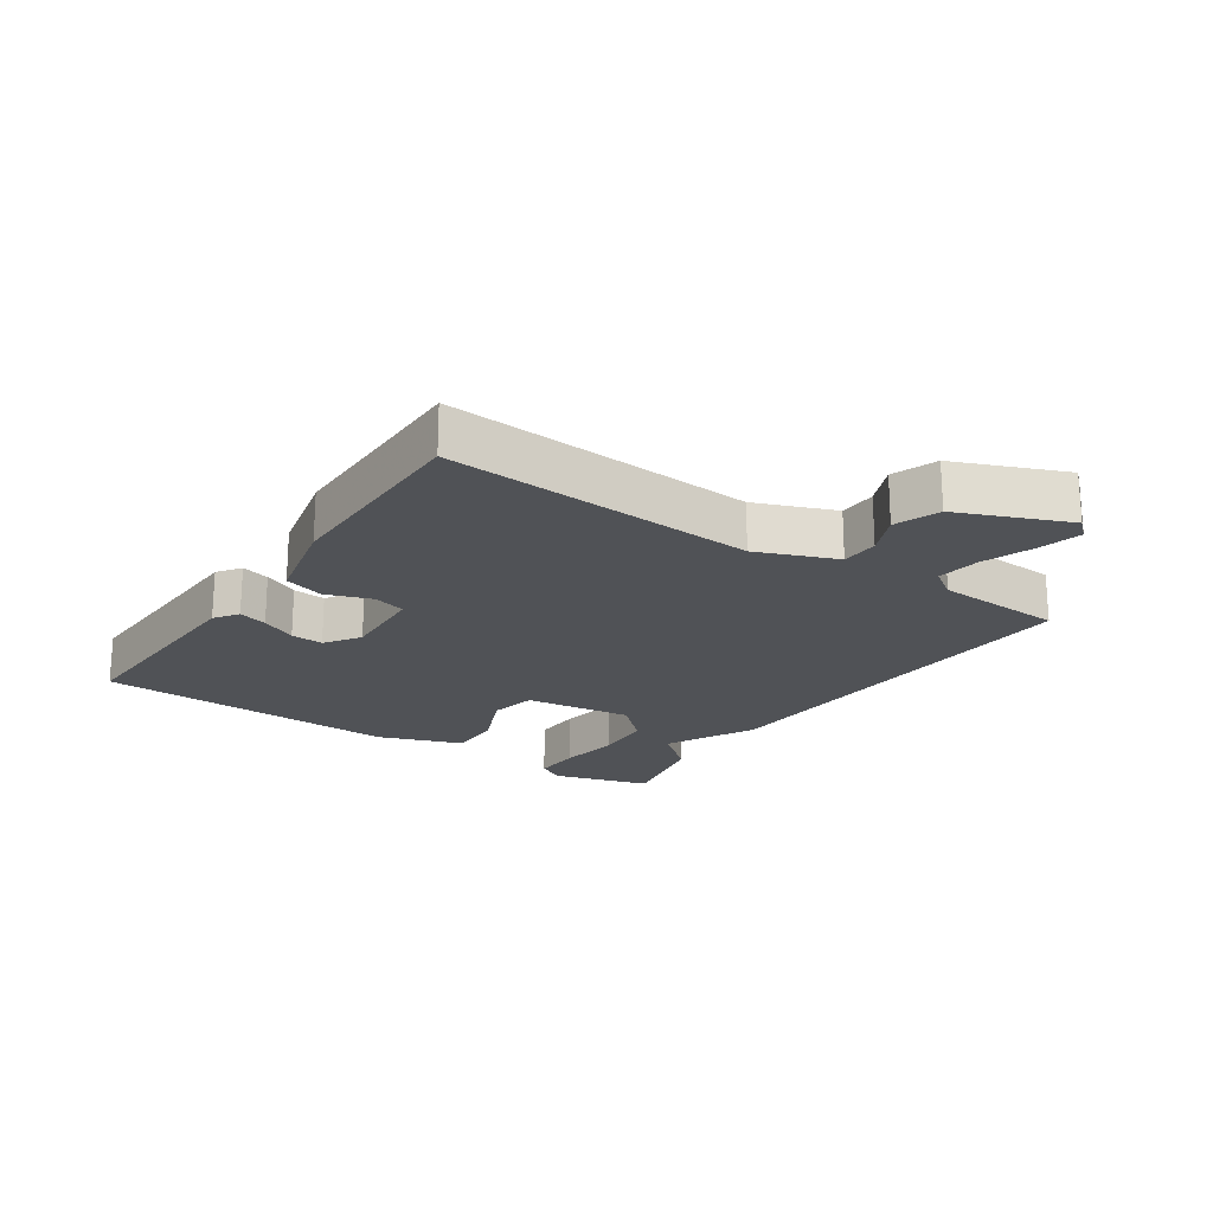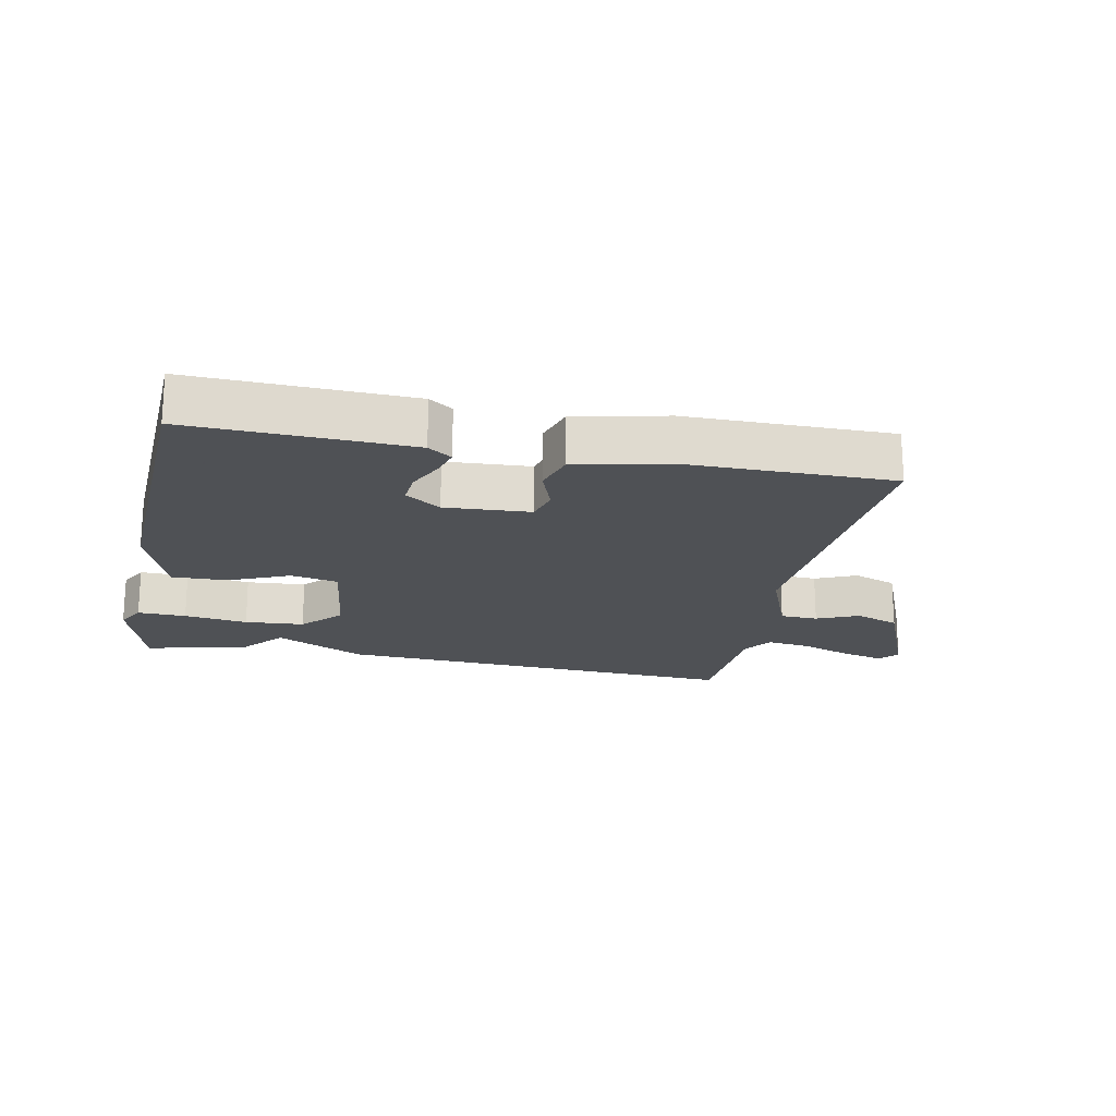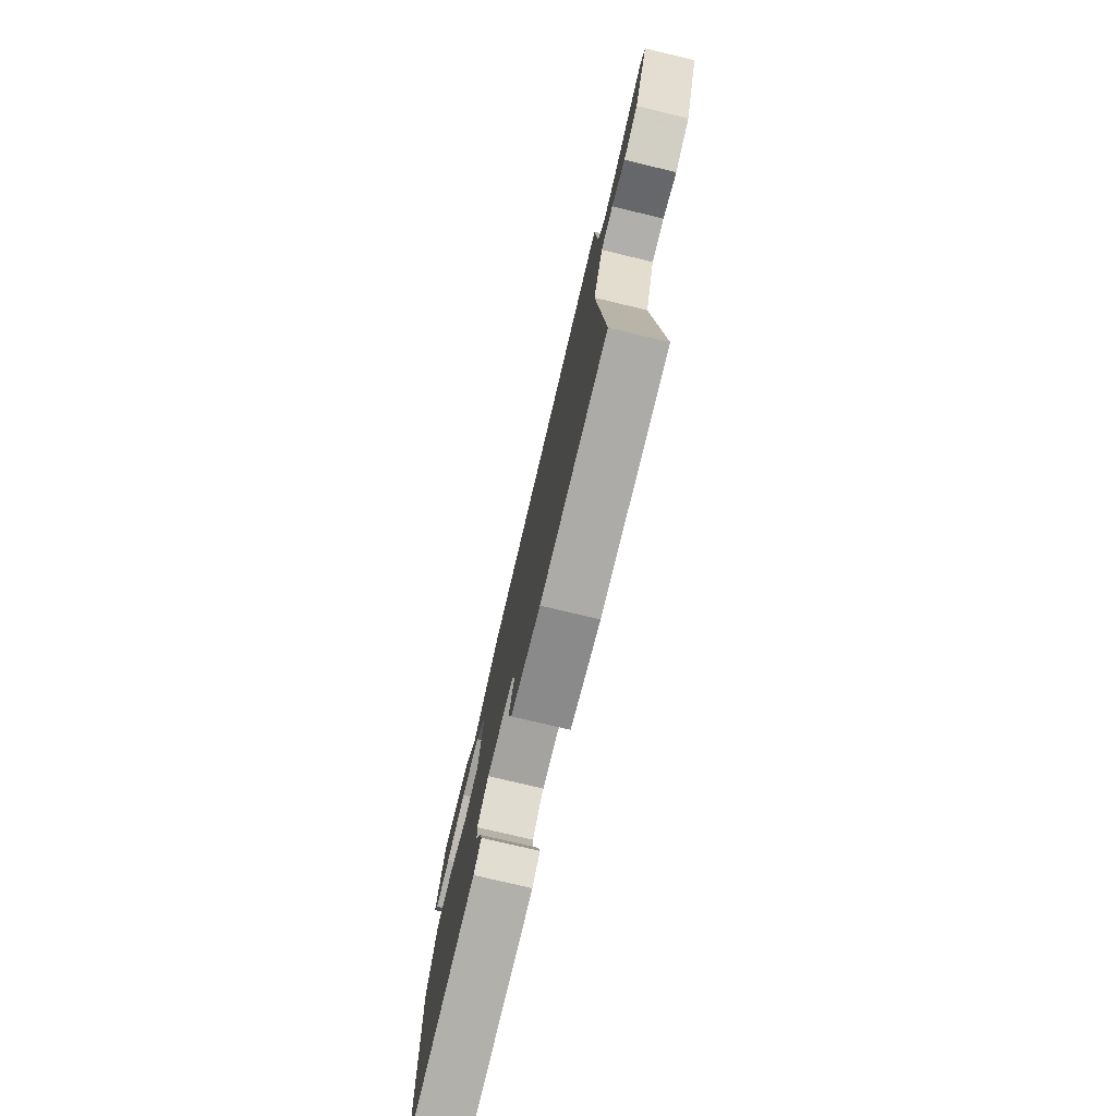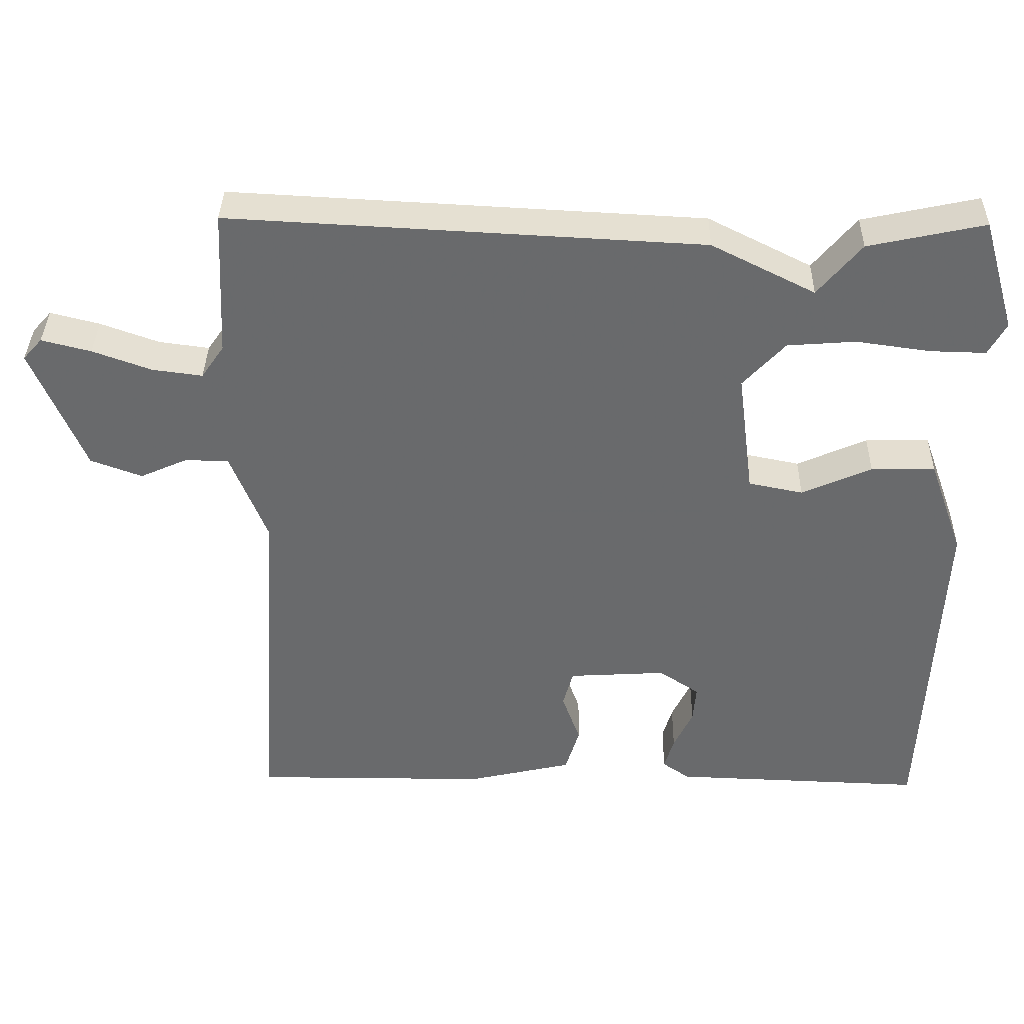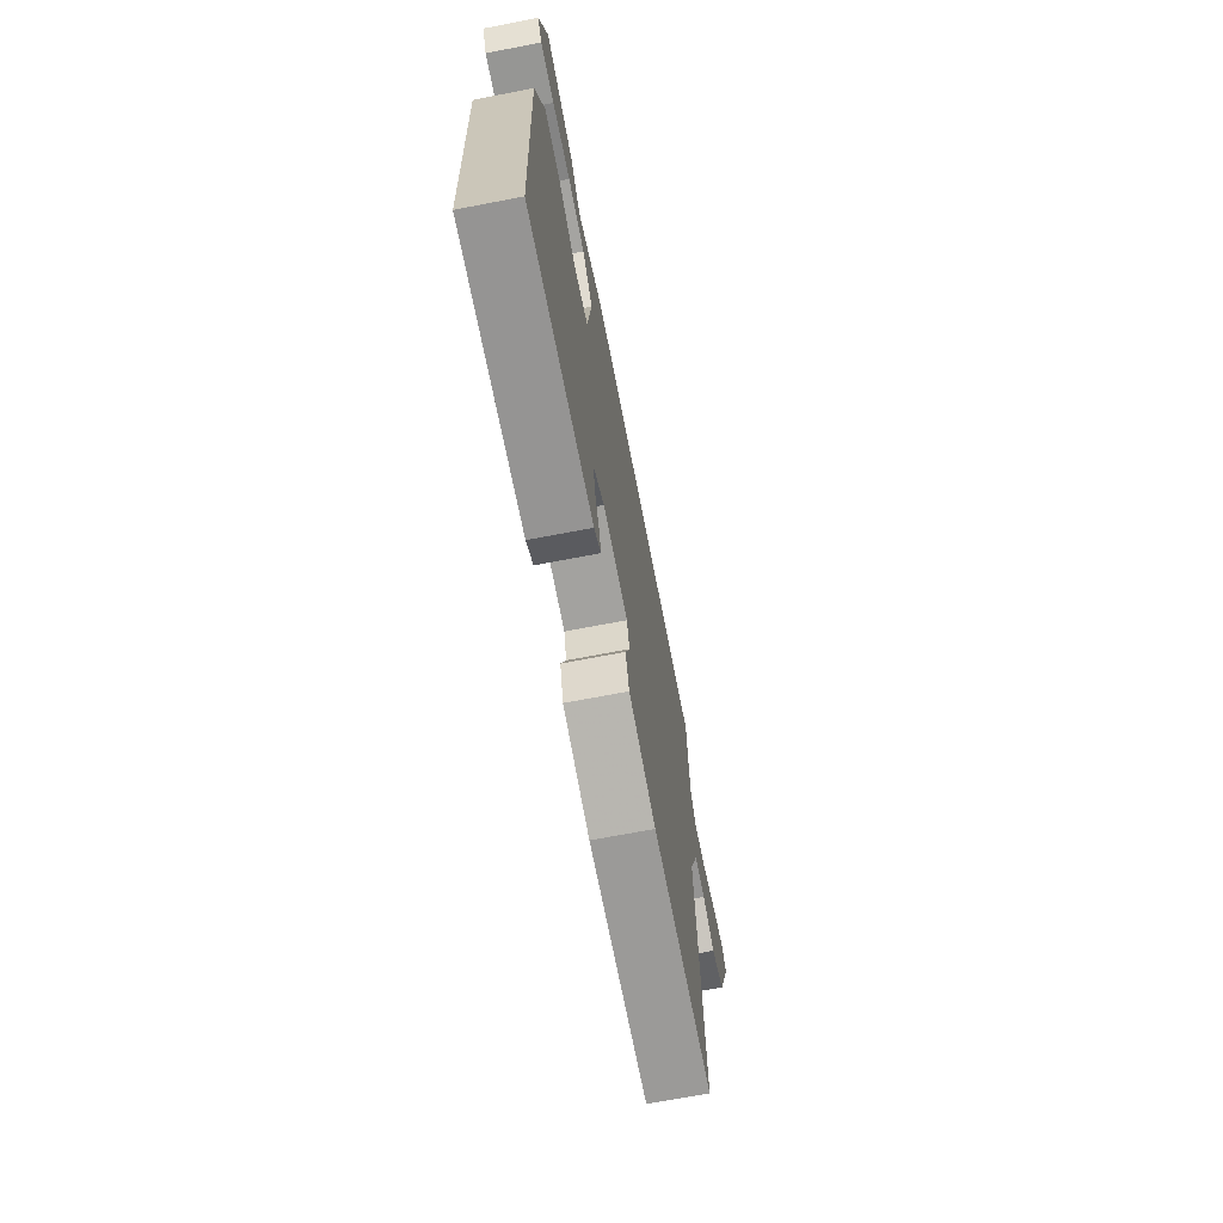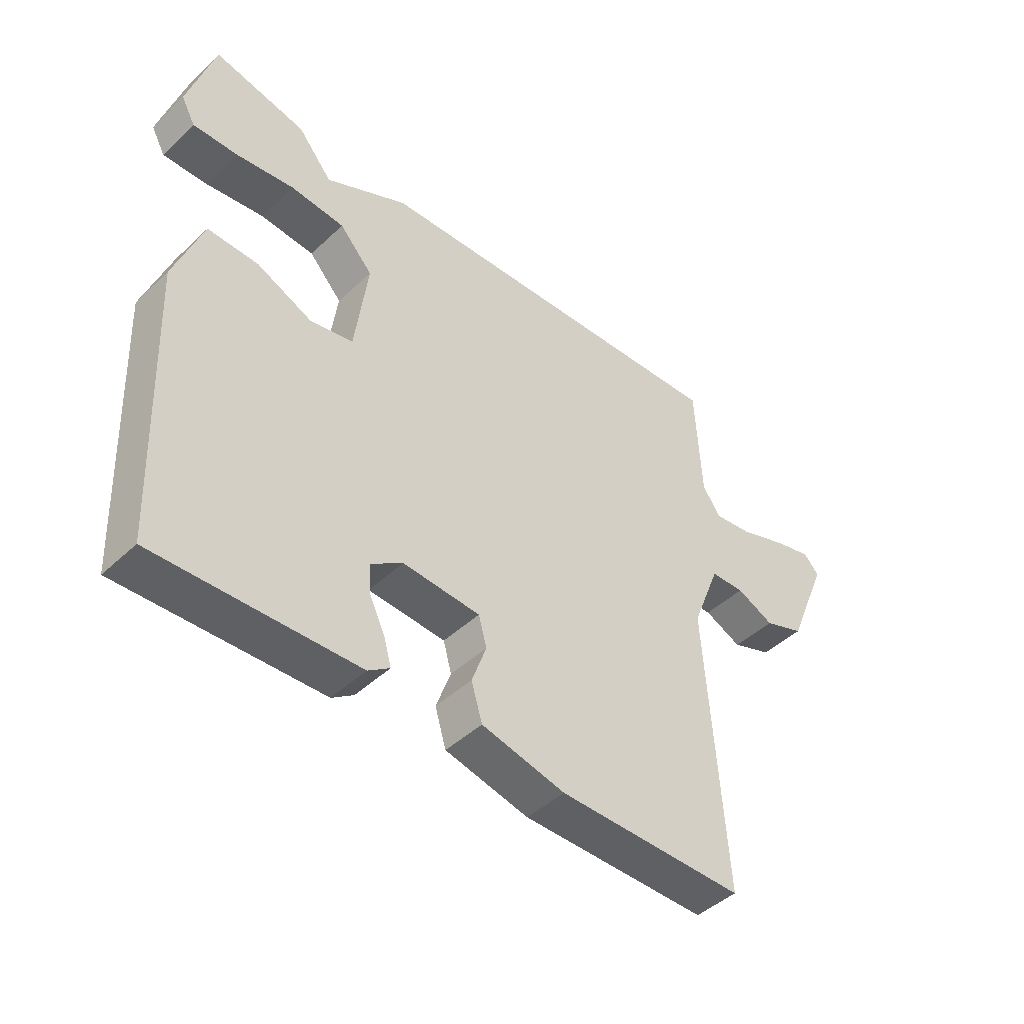
<metadata>
{"format":"obj","ext":"obj","renderer":"f3d","projection":"perspective","resolution":1024,"background":"white","views":[{"elev":-20.7,"azim":-124.1,"up":"+Y"},{"elev":-19.5,"azim":168.5,"up":"+Y"},{"elev":-76.4,"azim":-103.4,"up":"+Z"},{"elev":37.0,"azim":1.0,"up":"+Z"},{"elev":-69.1,"azim":100.9,"up":"+Z"},{"elev":-45.1,"azim":137.1,"up":"+Z"}]}
</metadata>
<code>
v -0.5 0.07 -0.5
v -0.468 0.07 -0.014
v -0.517 0.07 0.11
v -0.576 0.07 0.112
v -0.641 0.07 0.083
v -0.711 0.07 0.109
v -0.782 0.07 0.28
v -0.756 0.07 0.309
v -0.689 0.07 0.292
v -0.609 0.07 0.263
v -0.541 0.07 0.254
v -0.51 0.07 0.299
v -0.5 0.07 0.5
v 0.142 0.07 0.466
v 0.283 0.07 0.395
v 0.342 0.07 0.466
v 0.5 0.07 0.5
v 0.545 0.07 0.347
v 0.521 0.07 0.303
v 0.445 0.07 0.305
v 0.345 0.07 0.319
v 0.252 0.07 0.312
v 0.195 0.07 0.25
v 0.217 0.07 0.081
v 0.291 0.07 0.066
v 0.386 0.07 0.108
v 0.473 0.07 0.11
v 0.521 0.07 -0.023
v 0.5 0.07 -0.5
v 0.156 0.07 -0.488
v 0.119 0.07 -0.462
v 0.132 0.07 -0.417
v 0.158 0.07 -0.362
v 0.162 0.07 -0.311
v 0.107 0.07 -0.274
v -0.026 0.07 -0.282
v -0.04 0.07 -0.333
v -0.015 0.07 -0.403
v -0.034 0.07 -0.466
v -0.178 0.07 -0.499
v -0.5 0 -0.5
v -0.468 0 -0.014
v -0.517 0 0.11
v -0.576 0 0.112
v -0.641 0 0.083
v -0.711 0 0.109
v -0.782 0 0.28
v -0.756 0 0.309
v -0.689 0 0.292
v -0.609 0 0.263
v -0.541 0 0.254
v -0.51 0 0.299
v -0.5 0 0.5
v 0.142 0 0.466
v 0.283 0 0.395
v 0.342 0 0.466
v 0.5 0 0.5
v 0.545 0 0.347
v 0.521 0 0.303
v 0.445 0 0.305
v 0.345 0 0.319
v 0.252 0 0.312
v 0.195 0 0.25
v 0.217 0 0.081
v 0.291 0 0.066
v 0.386 0 0.108
v 0.473 0 0.11
v 0.521 0 -0.023
v 0.5 0 -0.5
v 0.156 0 -0.488
v 0.119 0 -0.462
v 0.132 0 -0.417
v 0.158 0 -0.362
v 0.162 0 -0.311
v 0.107 0 -0.274
v -0.026 0 -0.282
v -0.04 0 -0.333
v -0.015 0 -0.403
v -0.034 0 -0.466
v -0.178 0 -0.499
f 40 1 2
f 39 40 2
f 38 39 2
f 37 38 2
f 36 37 2 3
f 35 36 3
f 31 32 33
f 30 31 33
f 29 30 33
f 28 29 33
f 27 28 33
f 26 27 33
f 25 26 33 34
f 24 25 34 35
f 19 20 21
f 18 19 21
f 17 18 21
f 16 17 21
f 15 16 21
f 15 21 22
f 14 15 22
f 13 14 22
f 12 13 22
f 11 12 22 23
f 8 9 10
f 7 8 10
f 6 7 10
f 5 6 10
f 4 5 10
f 3 4 10 11
f 23 24 35
f 11 23 35
f 3 11 35
f 42 41 80
f 42 80 79
f 42 79 78
f 42 78 77
f 43 42 77 76
f 43 76 75
f 73 72 71
f 73 71 70
f 73 70 69
f 73 69 68
f 73 68 67
f 73 67 66
f 74 73 66 65
f 75 74 65 64
f 61 60 59
f 61 59 58
f 61 58 57
f 61 57 56
f 61 56 55
f 62 61 55
f 62 55 54
f 62 54 53
f 62 53 52
f 63 62 52 51
f 50 49 48
f 50 48 47
f 50 47 46
f 50 46 45
f 50 45 44
f 51 50 44 43
f 75 64 63
f 75 63 51
f 75 51 43
f 1 41 42 2
f 2 42 43 3
f 3 43 44 4
f 4 44 45 5
f 5 45 46 6
f 6 46 47 7
f 7 47 48 8
f 8 48 49 9
f 9 49 50 10
f 10 50 51 11
f 11 51 52 12
f 12 52 53 13
f 13 53 54 14
f 14 54 55 15
f 15 55 56 16
f 16 56 57 17
f 17 57 58 18
f 18 58 59 19
f 19 59 60 20
f 20 60 61 21
f 21 61 62 22
f 22 62 63 23
f 23 63 64 24
f 24 64 65 25
f 25 65 66 26
f 26 66 67 27
f 27 67 68 28
f 28 68 69 29
f 29 69 70 30
f 30 70 71 31
f 31 71 72 32
f 32 72 73 33
f 33 73 74 34
f 34 74 75 35
f 35 75 76 36
f 36 76 77 37
f 37 77 78 38
f 38 78 79 39
f 39 79 80 40
f 40 80 41 1

</code>
